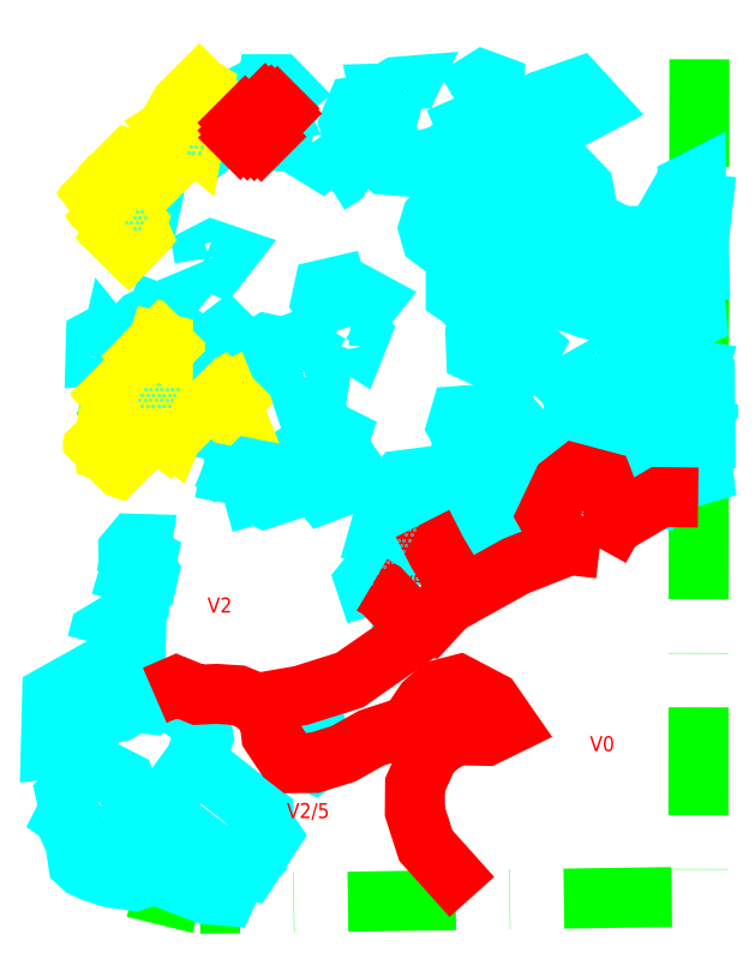
<metadata>
{"format":"dxf","ext":"dxf","renderer":"ezdxf+matplotlib","layout":"modelspace","background":"white","min_lineweight":24,"dpi":150}
</metadata>
<code>
0
SECTION
2
ENTITIES
0
LWPOLYLINE
8
GRABUNGSGRENZE
90
        4
70
   128
43
0
10
339.9
20
-1891
10
339.6
20
-2085
10
224
20
-2087
10
198.8
20
-2081
0
LWPOLYLINE
8
STEINE
90
       23
70
     0
43
0
10
217.1
20
-2079
10
217
20
-2074
10
213.3
20
-2071
10
209.2
20
-2069
10
210.4
20
-2067
10
210.3
20
-2065
10
208.1
20
-2063
10
206.6
20
-2058
10
199.6
20
-2055
10
195
20
-2056
10
195.1
20
-2059
10
192.9
20
-2061
10
193.7
20
-2065
10
192.7
20
-2067
10
194.1
20
-2068
10
193.5
20
-2069
10
195.1
20
-2073
10
195.8
20
-2077
10
196.9
20
-2078
10
199.5
20
-2080
10
203.5
20
-2081
10
208.9
20
-2082
10
217.1
20
-2079
0
LWPOLYLINE
8
STEINE
90
        7
70
     0
43
0
10
217.1
20
-2079
10
217.1
20
-2081
10
225.6
20
-2085
10
230.1
20
-2085
10
230.8
20
-2083
10
224.1
20
-2081
10
217.1
20
-2079
0
LWPOLYLINE
8
STEINE
90
       10
70
     0
43
0
10
217
20
-2074
10
221.3
20
-2077
10
225.6
20
-2080
10
231.3
20
-2082
10
232.7
20
-2081
10
227.9
20
-2078
10
224.6
20
-2075
10
214.6
20
-2068
10
212.9
20
-2068
10
210.4
20
-2067
0
LWPOLYLINE
8
STEINE
90
       15
70
     0
43
0
10
210.3
20
-2065
10
213.2
20
-2065
10
215.8
20
-2063
10
222.9
20
-2054
10
224.9
20
-2048
10
224.3
20
-2045
10
218.8
20
-2041
10
216
20
-2039
10
213.6
20
-2038
10
211.9
20
-2040
10
209.1
20
-2040
10
205.1
20
-2042
10
200.9
20
-2043
10
196.7
20
-2050
10
199.6
20
-2055
0
LWPOLYLINE
8
STEINE
90
        6
70
     0
43
0
10
196.7
20
-2050
10
189.4
20
-2051
10
189.7
20
-2038
10
202.6
20
-2031
10
203
20
-2038
10
200.9
20
-2043
0
LWPOLYLINE
8
STEINE
90
       12
70
     0
43
0
10
222.9
20
-2054
10
230
20
-2059
10
238.8
20
-2066
10
238.9
20
-2069
10
240.5
20
-2071
10
235.3
20
-2079
10
230.4
20
-2078
10
229
20
-2076
10
226.1
20
-2074
10
219.9
20
-2069
10
214.9
20
-2067
10
213.2
20
-2065
0
LWPOLYLINE
8
STEINE
90
        7
70
     0
43
0
10
245.7
20
-2052
10
246.6
20
-2050
10
249.4
20
-2049
10
252
20
-2049
10
252.8
20
-2052
10
250.4
20
-2054
10
245.7
20
-2052
0
LWPOLYLINE
8
STEINE
90
        9
70
     0
43
0
10
200.1
20
-2026
10
200.7
20
-2024
10
204.2
20
-2022
10
209.2
20
-2024
10
209.1
20
-2029
10
208
20
-2030
10
205.9
20
-2028
10
203.2
20
-2027
10
200.1
20
-2026
0
LWPOLYLINE
8
STEINE
90
        7
70
     0
43
0
10
205.6
20
-2017
10
206.5
20
-2014
10
210
20
-2016
10
210
20
-2017
10
208.9
20
-2019
10
207.2
20
-2019
10
205.6
20
-2017
0
LWPOLYLINE
8
STEINE
90
       12
70
     0
43
0
10
207
20
-2011
10
209.6
20
-2014
10
211.5
20
-2013
10
212.2
20
-2010
10
211.3
20
-2009
10
211.8
20
-2007
10
210.2
20
-2006
10
210.6
20
-2003
10
208.7
20
-2003
10
207.4
20
-2005
10
207.5
20
-2008
10
207
20
-2011
0
LWPOLYLINE
8
STEINE
90
        5
70
     0
43
0
10
264.4
20
-2016
10
264.8
20
-2014
10
266.2
20
-2014
10
265.8
20
-2016
10
264.4
20
-2016
0
LWPOLYLINE
8
STEINE
90
        9
70
     0
43
0
10
263.9
20
-2013
10
266.8
20
-2009
10
269.4
20
-2009
10
275.7
20
-1999
10
272.9
20
-1998
10
269.4
20
-2003
10
262.3
20
-2012
10
262.7
20
-2013
10
263.9
20
-2013
0
LWPOLYLINE
8
STEINE
90
        6
70
     0
43
0
10
205.2
20
-1974
10
203.3
20
-1972
10
204.4
20
-1969
10
206.4
20
-1970
10
206.3
20
-1971
10
205.2
20
-1974
0
LWPOLYLINE
8
STEINE
90
       10
70
     0
43
0
10
213.5
20
-1972
10
210.1
20
-1971
10
209.2
20
-1968
10
211.7
20
-1967
10
214.4
20
-1966
10
219.2
20
-1967
10
218.9
20
-1968
10
217.7
20
-1969
10
217.9
20
-1972
10
213.5
20
-1972
0
LWPOLYLINE
8
STEINE
90
        5
70
     0
43
0
10
216.7
20
-1974
10
218.7
20
-1974
10
219.4
20
-1976
10
217.3
20
-1976
10
216.7
20
-1974
0
LWPOLYLINE
8
STEINE
90
        8
70
     0
43
0
10
225.6
20
-1984
10
226.2
20
-1979
10
228.1
20
-1977
10
231.2
20
-1980
10
232.2
20
-1984
10
228.9
20
-1986
10
227.7
20
-1985
10
225.6
20
-1984
0
LWPOLYLINE
8
STEINE
90
        7
70
     0
43
0
10
229.7
20
-1994
10
230.4
20
-1990
10
231.1
20
-1988
10
232.6
20
-1987
10
235.1
20
-1987
10
231.6
20
-1993
10
229.7
20
-1994
0
LWPOLYLINE
8
STEINE
90
        9
70
     0
43
0
10
237.2
20
-1992
10
238.2
20
-1988
10
244.3
20
-1984
10
245.6
20
-1985
10
244.6
20
-1989
10
243.3
20
-1989
10
242.6
20
-1992
10
239.2
20
-1993
10
237.2
20
-1992
0
LWPOLYLINE
8
STEINE
90
        9
70
     0
43
0
10
250.2
20
-1989
10
252.7
20
-1985
10
255.3
20
-1986
10
257.3
20
-1985
10
259
20
-1985
10
260
20
-1987
10
256.9
20
-1990
10
252.6
20
-1992
10
250.2
20
-1989
0
LWPOLYLINE
8
STEINE
90
        6
70
     0
43
0
10
254.5
20
-1984
10
251.1
20
-1982
10
250.9
20
-1979
10
253.4
20
-1977
10
256.5
20
-1979
10
254.5
20
-1984
0
LWPOLYLINE
8
STEINE
90
        5
70
     0
43
0
10
260.2
20
-1996
10
261.3
20
-1992
10
262.9
20
-1992
10
263.4
20
-1993
10
260.2
20
-1996
0
LWPOLYLINE
8
STEINE
90
        5
70
     0
43
0
10
249.8
20
-1975
10
248.6
20
-1972
10
250.9
20
-1971
10
251.8
20
-1976
10
249.8
20
-1975
0
LWPOLYLINE
8
STEINE
90
        5
70
     0
43
0
10
248.2
20
-1964
10
250.4
20
-1962
10
252.2
20
-1963
10
252
20
-1964
10
248.2
20
-1964
0
LWPOLYLINE
8
STEINE
90
       10
70
     0
43
0
10
247.8
20
-1962
10
248.8
20
-1961
10
248.8
20
-1956
10
244.3
20
-1957
10
242
20
-1957
10
239.4
20
-1957
10
237.4
20
-1958
10
239.9
20
-1962
10
243.9
20
-1962
10
247.8
20
-1962
0
LWPOLYLINE
8
STEINE
90
        5
70
     0
43
0
10
257.9
20
-1956
10
259.1
20
-1953
10
261
20
-1955
10
260.2
20
-1957
10
257.9
20
-1956
0
LWPOLYLINE
8
STEINE
90
        6
70
     0
43
0
10
259.2
20
-1950
10
259.4
20
-1946
10
260.5
20
-1945
10
263.6
20
-1947
10
260.9
20
-1951
10
259.2
20
-1950
0
LWPOLYLINE
8
STEINE
90
        6
70
     0
43
0
10
255.2
20
-1951
10
252.2
20
-1947
10
252.7
20
-1944
10
255.8
20
-1944
10
256.9
20
-1947
10
255.2
20
-1951
0
LWPOLYLINE
8
STEINE
90
        7
70
     0
43
0
10
229.6
20
-1961
10
228.4
20
-1959
10
227.8
20
-1956
10
230.2
20
-1954
10
233.5
20
-1958
10
234.1
20
-1959
10
229.6
20
-1961
0
LWPOLYLINE
8
STEINE
90
        6
70
     0
43
0
10
225.1
20
-1937
10
224.9
20
-1936
10
226.9
20
-1935
10
230.2
20
-1936
10
228.4
20
-1939
10
225.1
20
-1937
0
LWPOLYLINE
8
STEINE
90
       12
70
     0
43
0
10
229.9
20
-1965
10
229.2
20
-1962
10
227.1
20
-1961
10
226
20
-1958
10
221.8
20
-1956
10
220.3
20
-1955
10
216.8
20
-1956
10
216.5
20
-1963
10
220.2
20
-1967
10
225.7
20
-1968
10
227.9
20
-1967
10
229.9
20
-1965
0
LWPOLYLINE
8
STEINE
90
        6
70
     0
43
0
10
206.4
20
-1957
10
206.9
20
-1955
10
210
20
-1955
10
211.6
20
-1957
10
209.7
20
-1959
10
206.4
20
-1957
0
LWPOLYLINE
8
STEINE
90
        6
70
     0
43
0
10
201.7
20
-1960
10
203.4
20
-1957
10
201.5
20
-1955
10
199.9
20
-1956
10
199.8
20
-1960
10
201.7
20
-1960
0
LWPOLYLINE
8
STEINE
90
        5
70
     0
43
0
10
203.7
20
-1961
10
204.5
20
-1958
10
203.4
20
-1957
10
202.6
20
-1961
10
203.7
20
-1961
0
LWPOLYLINE
8
STEINE
90
        6
70
     0
43
0
10
212.6
20
-1954
10
214.2
20
-1950
10
216.2
20
-1951
10
216.2
20
-1953
10
213.7
20
-1956
10
212.6
20
-1954
0
LWPOLYLINE
8
STEINE
90
        6
70
     0
43
0
10
209.1
20
-1953
10
210.5
20
-1952
10
212.6
20
-1950
10
214.2
20
-1950
10
211.2
20
-1954
10
209.1
20
-1953
0
LWPOLYLINE
8
STEINE
90
        9
70
     0
43
0
10
263.4
20
-2008
10
266.7
20
-1997
10
269.3
20
-1991
10
270.8
20
-1989
10
273.1
20
-1988
10
271.3
20
-1994
10
268.3
20
-2001
10
266.1
20
-2005
10
263.4
20
-2008
0
LWPOLYLINE
8
STEINE
90
        4
70
     0
43
0
10
274.7
20
-1993
10
278.3
20
-1993
10
276.6
20
-1996
10
274.7
20
-1993
0
LWPOLYLINE
8
STEINE
90
        4
70
     0
43
0
10
280
20
-2005
10
283.4
20
-2005
10
282.3
20
-2007
10
280
20
-2005
0
LWPOLYLINE
8
STEINE
90
        8
70
     0
43
0
10
284.6
20
-2005
10
288.7
20
-1999
10
295.2
20
-1997
10
296.5
20
-2004
10
295.7
20
-2006
10
291.7
20
-2007
10
288.4
20
-2007
10
284.6
20
-2005
0
LWPOLYLINE
8
STEINE
90
       17
70
     0
43
0
10
286.4
20
-1990
10
285.8
20
-1984
10
284.6
20
-1982
10
285
20
-1979
10
283.6
20
-1976
10
284.4
20
-1974
10
287.1
20
-1973
10
290.5
20
-1974
10
295.5
20
-1973
10
296.3
20
-1974
10
295.7
20
-1979
10
296.2
20
-1981
10
296.9
20
-1983
10
294.5
20
-1989
10
290.6
20
-1991
10
287
20
-1991
10
286.4
20
-1990
0
LWPOLYLINE
8
STEINE
90
        8
70
     0
43
0
10
294.2
20
-1962
10
295.8
20
-1960
10
297.1
20
-1958
10
299.9
20
-1957
10
301.1
20
-1958
10
299.4
20
-1961
10
296.2
20
-1964
10
294.2
20
-1962
0
LWPOLYLINE
8
STEINE
90
       11
70
     0
43
0
10
304.5
20
-1972
10
308.3
20
-1967
10
310.9
20
-1966
10
311.6
20
-1968
10
310.8
20
-1971
10
311.2
20
-1972
10
312
20
-1973
10
312
20
-1976
10
311.8
20
-1982
10
309.3
20
-1982
10
304.5
20
-1972
0
LWPOLYLINE
8
STEINE
90
       18
70
     0
43
0
10
314.4
20
-1967
10
314.5
20
-1970
10
313.8
20
-1973
10
312.9
20
-1978
10
313.3
20
-1981
10
314.6
20
-1983
10
318.6
20
-1986
10
324.8
20
-1991
10
328.3
20
-1992
10
330.7
20
-1993
10
331.5
20
-1992
10
327.4
20
-1987
10
324.7
20
-1982
10
325.5
20
-1976
10
322.6
20
-1972
10
317.6
20
-1968
10
316.8
20
-1966
10
314.4
20
-1967
0
LWPOLYLINE
8
STEINE
90
        8
70
     0
43
0
10
340.2
20
-1983
10
334.2
20
-1985
10
330.6
20
-1986
10
330.7
20
-1988
10
332.8
20
-1989
10
336
20
-1988
10
340.8
20
-1987
10
340.2
20
-1983
0
LWPOLYLINE
8
STEINE
90
        8
70
     0
43
0
10
334.8
20
-1983
10
335.1
20
-1981
10
337
20
-1979
10
331.7
20
-1979
10
329.1
20
-1981
10
330.7
20
-1983
10
334.3
20
-1983
10
334.8
20
-1983
0
LWPOLYLINE
8
STEINE
90
        9
70
     0
43
0
10
340.4
20
-1980
10
338.6
20
-1976
10
335.6
20
-1972
10
334.7
20
-1971
10
337
20
-1968
10
339.1
20
-1966
10
341.2
20
-1967
10
341.3
20
-1980
10
340.4
20
-1980
0
LWPOLYLINE
8
STEINE
90
       12
70
     0
43
0
10
334.7
20
-1971
10
331.8
20
-1971
10
330.1
20
-1972
10
327.4
20
-1972
10
324.8
20
-1971
10
324.6
20
-1969
10
327.8
20
-1969
10
329.2
20
-1968
10
332.6
20
-1968
10
337.2
20
-1965
10
339.1
20
-1965
10
339.1
20
-1966
0
LWPOLYLINE
8
STEINE
90
        8
70
     0
43
0
10
339.1
20
-1965
10
339.7
20
-1963
10
334
20
-1962
10
327.5
20
-1965
10
327.6
20
-1966
10
332.3
20
-1965
10
332.7
20
-1965
10
337.2
20
-1965
0
LWPOLYLINE
8
STEINE
90
        6
70
     0
43
0
10
209
20
-1931
10
206.3
20
-1929
10
209.7
20
-1926
10
212.3
20
-1927
10
211.7
20
-1930
10
209
20
-1931
0
LWPOLYLINE
8
STEINE
90
        6
70
     0
43
0
10
222.6
20
-1914
10
220.9
20
-1913
10
220.2
20
-1911
10
224.9
20
-1911
10
225
20
-1912
10
222.6
20
-1914
0
LWPOLYLINE
8
STEINE
90
        8
70
     0
43
0
10
233.3
20
-1904
10
230.5
20
-1902
10
233.6
20
-1901
10
234
20
-1899
10
235.3
20
-1899
10
237.8
20
-1900
10
235.7
20
-1905
10
233.3
20
-1904
0
LWPOLYLINE
8
STEINE
90
        8
70
     0
43
0
10
233.3
20
-1904
10
233.2
20
-1909
10
238.8
20
-1910
10
239.3
20
-1906
10
242.9
20
-1904
10
242.1
20
-1902
10
238.8
20
-1902
10
235.7
20
-1905
0
LWPOLYLINE
8
STEINE
90
        6
70
     0
43
0
10
239.3
20
-1900
10
239.8
20
-1897
10
242.4
20
-1897
10
244.2
20
-1899
10
241.5
20
-1901
10
239.3
20
-1900
0
LWPOLYLINE
8
STEINE
90
        5
70
     0
43
0
10
252.9
20
-1908
10
255.1
20
-1912
10
252.2
20
-1914
10
250.5
20
-1913
10
252.9
20
-1908
0
LWPOLYLINE
8
STEINE
90
        6
70
     0
43
0
10
253.9
20
-1920
10
256.2
20
-1915
10
259
20
-1911
10
260.4
20
-1912
10
256.5
20
-1918
10
253.9
20
-1920
0
LWPOLYLINE
8
STEINE
90
       11
70
     0
43
0
10
261.7
20
-1910
10
259.2
20
-1908
10
258.7
20
-1906
10
260.3
20
-1902
10
261.4
20
-1902
10
262.6
20
-1903
10
266.1
20
-1904
10
267.5
20
-1905
10
266.7
20
-1908
10
264
20
-1910
10
261.7
20
-1910
0
LWPOLYLINE
8
STEINE
90
        8
70
     0
43
0
10
262.3
20
-1911
10
266.4
20
-1911
10
268.9
20
-1912
10
270.2
20
-1916
10
267.1
20
-1915
10
264.4
20
-1913
10
261.6
20
-1912
10
262.3
20
-1911
0
LWPOLYLINE
8
STEINE
90
        9
70
     0
43
0
10
271
20
-1903
10
270.9
20
-1900
10
272.4
20
-1897
10
269.8
20
-1897
10
267.5
20
-1899
10
265.6
20
-1899
10
266.1
20
-1901
10
267.2
20
-1902
10
271
20
-1903
0
LWPOLYLINE
8
STEINE
90
        6
70
     1
43
0
10
283.1
20
-1900
10
289.8
20
-1896
10
292.3
20
-1897
10
292.1
20
-1900
10
287.5
20
-1904
10
285.2
20
-1905
0
LWPOLYLINE
8
STEINE
90
       12
70
     0
43
0
10
289.4
20
-1952
10
288.5
20
-1951
10
287
20
-1949
10
285.2
20
-1947
10
283.4
20
-1946
10
283.4
20
-1944
10
285.8
20
-1943
10
288.4
20
-1943
10
288.7
20
-1945
10
290.2
20
-1948
10
289.8
20
-1949
10
289.4
20
-1952
0
LWPOLYLINE
8
STEINE
90
        7
70
     0
43
0
10
289.8
20
-1949
10
291.3
20
-1952
10
293.4
20
-1955
10
290.5
20
-1960
10
288.1
20
-1959
10
287.9
20
-1954
10
288.5
20
-1951
0
LWPOLYLINE
8
STEINE
90
       14
70
     0
43
0
10
288.4
20
-1943
10
287.5
20
-1940
10
289.6
20
-1938
10
293.6
20
-1938
10
293.8
20
-1937
10
298.1
20
-1937
10
299.9
20
-1938
10
299.2
20
-1943
10
299.2
20
-1944
10
297
20
-1944
10
295.3
20
-1944
10
293.8
20
-1945
10
291
20
-1946
10
288.7
20
-1945
0
LWPOLYLINE
8
STEINE
90
        6
70
     0
43
0
10
293.8
20
-1945
10
295.7
20
-1947
10
300.2
20
-1947
10
302
20
-1946
10
305
20
-1945
10
305.6
20
-1944
0
LWPOLYLINE
8
STEINE
90
        3
70
     0
43
0
10
304.1
20
-1942
10
302.2
20
-1944
10
299.2
20
-1943
0
LWPOLYLINE
8
STEINE
90
       15
70
     0
43
0
10
304.1
20
-1942
10
305.6
20
-1944
10
308.6
20
-1945
10
310.2
20
-1947
10
310.6
20
-1948
10
313.7
20
-1949
10
315.5
20
-1949
10
315.9
20
-1948
10
314.3
20
-1944
10
312.4
20
-1934
10
310.2
20
-1934
10
308.5
20
-1932
10
307.5
20
-1931
10
303.9
20
-1932
10
299.7
20
-1934
0
LWPOLYLINE
8
STEINE
90
        3
70
     0
43
0
10
299.7
20
-1934
10
302.5
20
-1941
10
304.1
20
-1942
0
LWPOLYLINE
8
STEINE
90
       14
70
     0
43
0
10
307.5
20
-1931
10
305.3
20
-1928
10
304
20
-1924
10
302
20
-1920
10
303.9
20
-1919
10
305
20
-1918
10
307.4
20
-1922
10
308.5
20
-1924
10
311.6
20
-1926
10
313.3
20
-1926
10
314.6
20
-1928
10
315.7
20
-1931
10
316.2
20
-1933
10
312.4
20
-1934
0
LWPOLYLINE
8
STEINE
90
        5
70
     0
43
0
10
315.7
20
-1931
10
316.5
20
-1929
10
321.7
20
-1932
10
322.5
20
-1932
10
322.5
20
-1933
0
LWPOLYLINE
8
STEINE
90
        5
70
     0
43
0
10
324.2
20
-1939
10
323.6
20
-1941
10
324
20
-1942
10
317.2
20
-1944
10
314.3
20
-1944
0
LWPOLYLINE
8
STEINE
90
        3
70
     0
43
0
10
317.2
20
-1944
10
318.2
20
-1945
10
315.9
20
-1948
0
LWPOLYLINE
8
STEINE
90
       12
70
     0
43
0
10
282.8
20
-1922
10
280.8
20
-1923
10
280.8
20
-1924
10
277.8
20
-1928
10
277.1
20
-1930
10
277.7
20
-1932
10
285.1
20
-1938
10
292.3
20
-1931
10
290.6
20
-1929
10
287.9
20
-1927
10
285.8
20
-1925
10
282.8
20
-1922
0
LWPOLYLINE
8
STEINE
90
       15
70
     0
43
0
10
282.8
20
-1922
10
277.8
20
-1915
10
277.8
20
-1914
10
280
20
-1913
10
286.1
20
-1909
10
295.4
20
-1905
10
303.3
20
-1901
10
311.8
20
-1898
10
315.7
20
-1902
10
307.4
20
-1906
10
304.5
20
-1908
10
299.7
20
-1914
10
297.5
20
-1915
10
295.8
20
-1916
10
285.8
20
-1925
0
LWPOLYLINE
8
STEINE
90
        3
70
     0
43
0
10
287.9
20
-1927
10
292.6
20
-1926
10
290.6
20
-1929
0
LWPOLYLINE
8
STEINE
90
        3
70
     0
43
0
10
322.5
20
-1933
10
326.6
20
-1932
10
330.1
20
-1931
0
LWPOLYLINE
8
STEINE
90
       19
70
     0
43
0
10
322.5
20
-1933
10
321.3
20
-1934
10
321.3
20
-1935
10
323
20
-1937
10
323.3
20
-1939
10
324.2
20
-1939
10
327.6
20
-1945
10
329.9
20
-1946
10
334.8
20
-1943
10
340
20
-1941
10
339.8
20
-1933
10
336.3
20
-1934
10
332.5
20
-1936
10
331.4
20
-1936
10
329.3
20
-1934
10
330.1
20
-1931
10
334.3
20
-1924
10
340.7
20
-1925
10
339.8
20
-1933
0
LWPOLYLINE
8
STEINE
90
        5
70
     0
43
0
10
337.4
20
-1922
10
337.3
20
-1920
10
339.1
20
-1919
10
339.2
20
-1923
10
337.4
20
-1922
0
LWPOLYLINE
8
STEINE
90
        8
70
     0
43
0
10
336.8
20
-1944
10
338.7
20
-1946
10
339.2
20
-1951
10
337.1
20
-1952
10
335
20
-1952
10
333.7
20
-1951
10
334.1
20
-1949
10
336.8
20
-1944
0
LWPOLYLINE
8
STEINE
90
        7
70
     0
43
0
10
324.4
20
-1949
10
322.2
20
-1949
10
321.8
20
-1947
10
324.3
20
-1945
10
326.2
20
-1945
10
327.8
20
-1947
10
327.9
20
-1949
0
LWPOLYLINE
8
STEINE
90
       13
70
     0
43
0
10
327.9
20
-1949
10
325.7
20
-1947
10
324.4
20
-1949
10
324.2
20
-1950
10
321.2
20
-1952
10
321.9
20
-1953
10
321.2
20
-1954
10
322.4
20
-1956
10
323
20
-1958
10
329.8
20
-1961
10
331.7
20
-1959
10
330.5
20
-1951
10
327.9
20
-1949
0
LWPOLYLINE
8
STEINE
90
        6
70
     0
43
0
10
307.9
20
-1921
10
310.7
20
-1918
10
313
20
-1921
10
313.6
20
-1924
10
309.1
20
-1923
10
307.9
20
-1921
0
LWPOLYLINE
8
KNOCHEN
90
       11
70
     0
43
0
10
206.7
20
-1984
10
202.1
20
-1982
10
202
20
-1980
10
202
20
-1980
10
202.2
20
-1978
10
203.4
20
-1978
10
205
20
-1978
10
205.2
20
-1980
10
206
20
-1982
10
207.6
20
-1983
10
206.7
20
-1984
0
LWPOLYLINE
8
KNOCHEN
90
        9
70
     0
43
0
10
203.8
20
-1968
10
206.6
20
-1968
10
215.3
20
-1974
10
216.5
20
-1974
10
218.3
20
-1977
10
217.5
20
-1979
10
212.3
20
-1975
10
204.1
20
-1969
10
203.8
20
-1968
0
LWPOLYLINE
8
KNOCHEN
90
        4
70
     0
43
0
10
227.5
20
-1970
10
230.3
20
-1969
10
231.2
20
-1971
10
227.5
20
-1970
0
LWPOLYLINE
8
KNOCHEN
90
        5
70
     0
43
0
10
210.9
20
-1960
10
211.9
20
-1959
10
213.4
20
-1959
10
212.2
20
-1961
10
210.9
20
-1960
0
LWPOLYLINE
8
KNOCHEN
90
        6
70
     0
43
0
10
213.8
20
-1958
10
214.2
20
-1956
10
215.5
20
-1957
10
215.5
20
-1959
10
214.5
20
-1958
10
213.8
20
-1958
0
LWPOLYLINE
8
KNOCHEN
90
        5
70
     0
43
0
10
207
20
-1929
10
204.9
20
-1932
10
207.5
20
-1935
10
208.9
20
-1933
10
207
20
-1929
0
LWPOLYLINE
8
KNOCHEN
90
        6
70
     0
43
0
10
207
20
-1929
10
207.6
20
-1927
10
205.4
20
-1926
10
202.5
20
-1927
10
203.8
20
-1929
10
207
20
-1929
0
LWPOLYLINE
8
KNOCHEN
90
        9
70
     0
43
0
10
204
20
-1924
10
202.5
20
-1923
10
202.1
20
-1922
10
202.7
20
-1920
10
201.6
20
-1920
10
200.6
20
-1922
10
201
20
-1923
10
203.6
20
-1925
10
204
20
-1924
0
LWPOLYLINE
8
KNOCHEN
90
        6
70
     0
43
0
10
205.5
20
-1916
10
207.4
20
-1916
10
212.3
20
-1920
10
210.9
20
-1921
10
206.5
20
-1918
10
205.5
20
-1916
0
LWPOLYLINE
8
KNOCHEN
90
       15
70
     0
43
0
10
223.7
20
-1897
10
224.4
20
-1898
10
222.6
20
-1903
10
221.7
20
-1906
10
222.9
20
-1908
10
222.6
20
-1910
10
221.2
20
-1909
10
220.2
20
-1910
10
219.3
20
-1909
10
219.3
20
-1908
10
218.4
20
-1908
10
217.3
20
-1907
10
219
20
-1906
10
220.9
20
-1902
10
223.7
20
-1897
0
LWPOLYLINE
8
BEFUND
90
       10
70
     0
43
0
10
316.8
20
-2004
10
319.8
20
-1999
10
320
20
-1995
10
317.6
20
-1989
10
311.1
20
-1987
10
308.1
20
-1989
10
304.6
20
-1997
10
306.8
20
-2001
10
309.7
20
-2004
10
316.8
20
-2004
0
LWPOLYLINE
8
BEFUND
90
        9
70
     0
43
0
10
263.9
20
-2013
10
266.2
20
-2014
10
270.8
20
-2019
10
273.4
20
-2022
10
276.7
20
-2022
10
281.4
20
-2017
10
283.1
20
-2012
10
279.1
20
-2005
10
275.7
20
-1999
0
LWPOLYLINE
8
BEFUND
90
       27
70
     0
43
0
10
213.6
20
-2038
10
218.6
20
-2036
10
223.6
20
-2038
10
227.9
20
-2038
10
232.8
20
-2038
10
237.3
20
-2040
10
240.2
20
-2044
10
240.6
20
-2048
10
243.9
20
-2053
10
245.9
20
-2054
10
250.4
20
-2054
10
257.3
20
-2052
10
263.8
20
-2048
10
269.8
20
-2046
10
272.2
20
-2046
10
276.2
20
-2040
10
279.6
20
-2037
10
284.1
20
-2036
10
291.6
20
-2040
10
295.4
20
-2045
10
290.4
20
-2048
10
282.9
20
-2048
10
277.4
20
-2052
10
273.9
20
-2059
10
273.9
20
-2065
10
276.4
20
-2073
10
287.1
20
-2085
0
LWPOLYLINE
8
BEFUND
90
        5
70
     0
43
0
10
237.3
20
-2040
10
247.5
20
-2039
10
258.8
20
-2035
10
271.4
20
-2026
10
276.7
20
-2022
0
LWPOLYLINE
8
BEFUND
90
        3
70
     0
43
0
10
281.4
20
-2017
10
297.3
20
-2008
10
309.7
20
-2004
0
LWPOLYLINE
8
BEFUND
90
        3
70
     0
43
0
10
319.8
20
-1999
10
330.7
20
-1993
10
339.6
20
-1993
0
TEXT
8
BEFUNDSCHRAFF
10
314.5
20
-2051
30
0
40
3.5
1
V0
0
TEXT
8
BEFUNDSCHRAFF
10
244.2
20
-2067
30
0
40
3.5
1
V2/5
0
TEXT
8
BEFUNDSCHRAFF
10
266.2
20
-2014
30
0
40
3.5
1
V2/5
0
TEXT
8
BEFUNDSCHRAFF
10
225.8
20
-2019
30
0
40
3.5
1
V2
0
TEXT
8
BEFUNDSCHRAFF
10
308.4
20
-1998
30
0
40
3.5
1
V5
0
INSERT
8
KNOCHENSCHRAFF
2
*X1
10
0
20
0
30
0
0
INSERT
8
STEINESCHRAFF
2
*X3
10
0
20
0
30
0
0
INSERT
8
FEUER
2
*X4
10
0
20
0
30
0
0
ENDSEC
0
EOF

</code>
